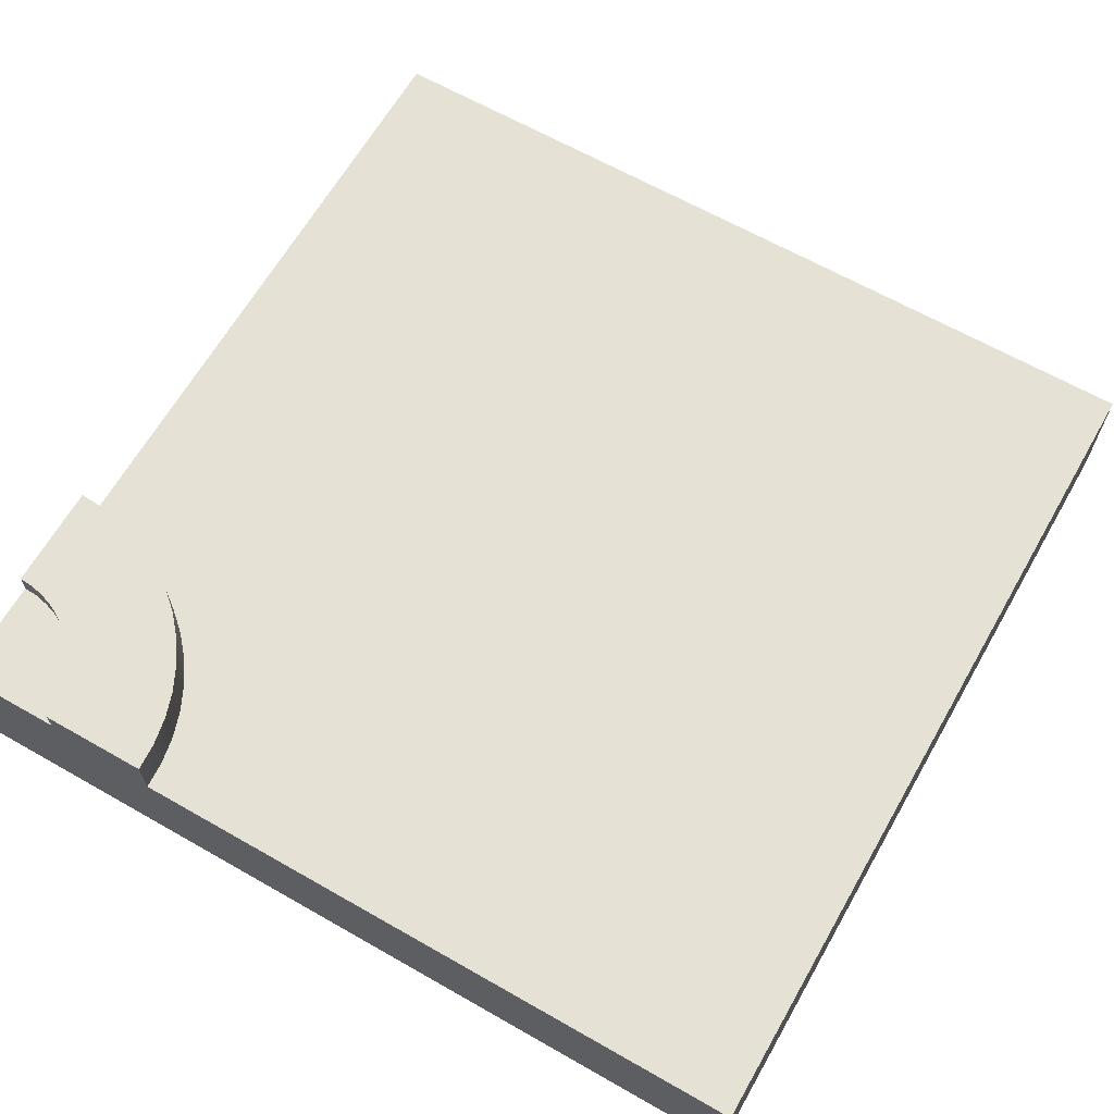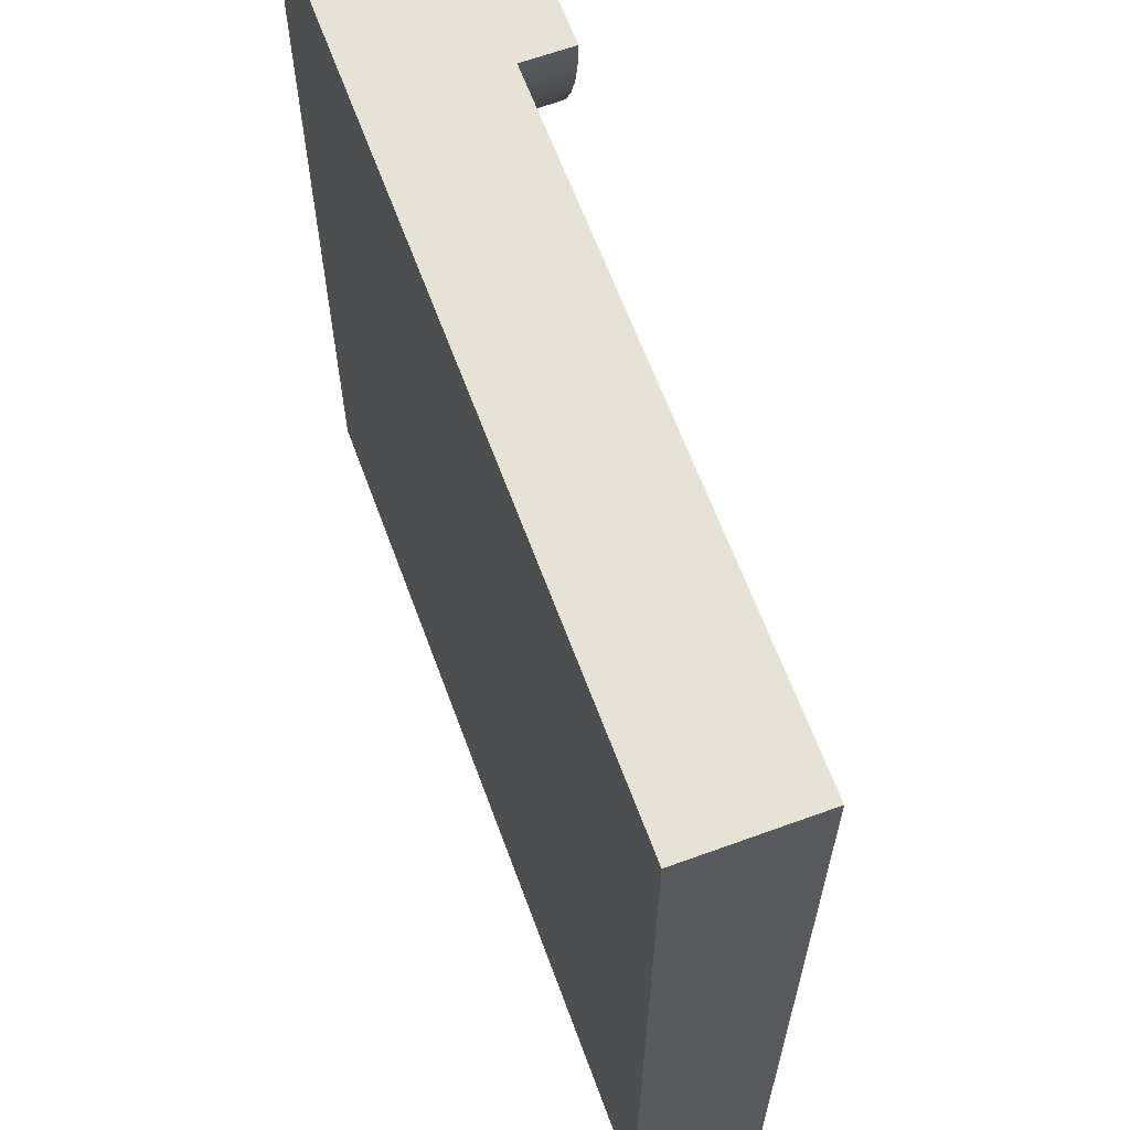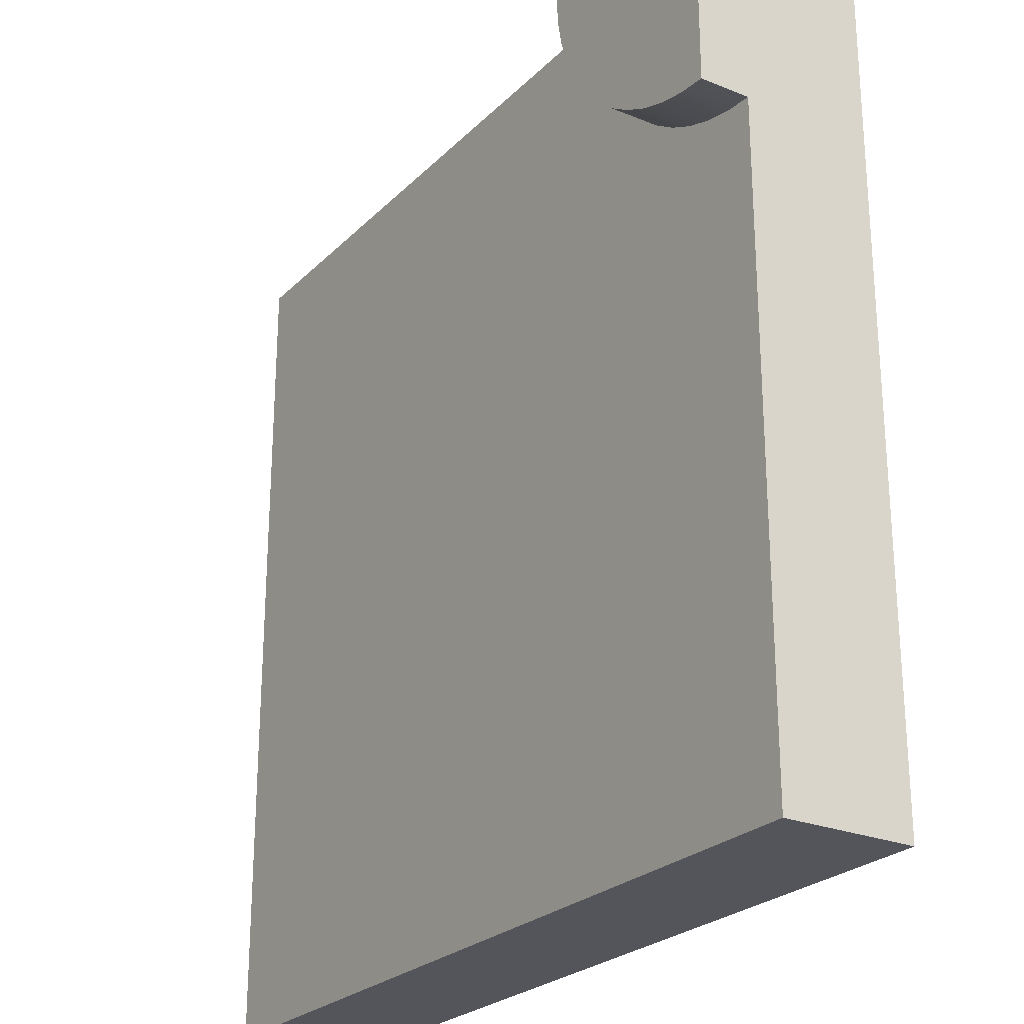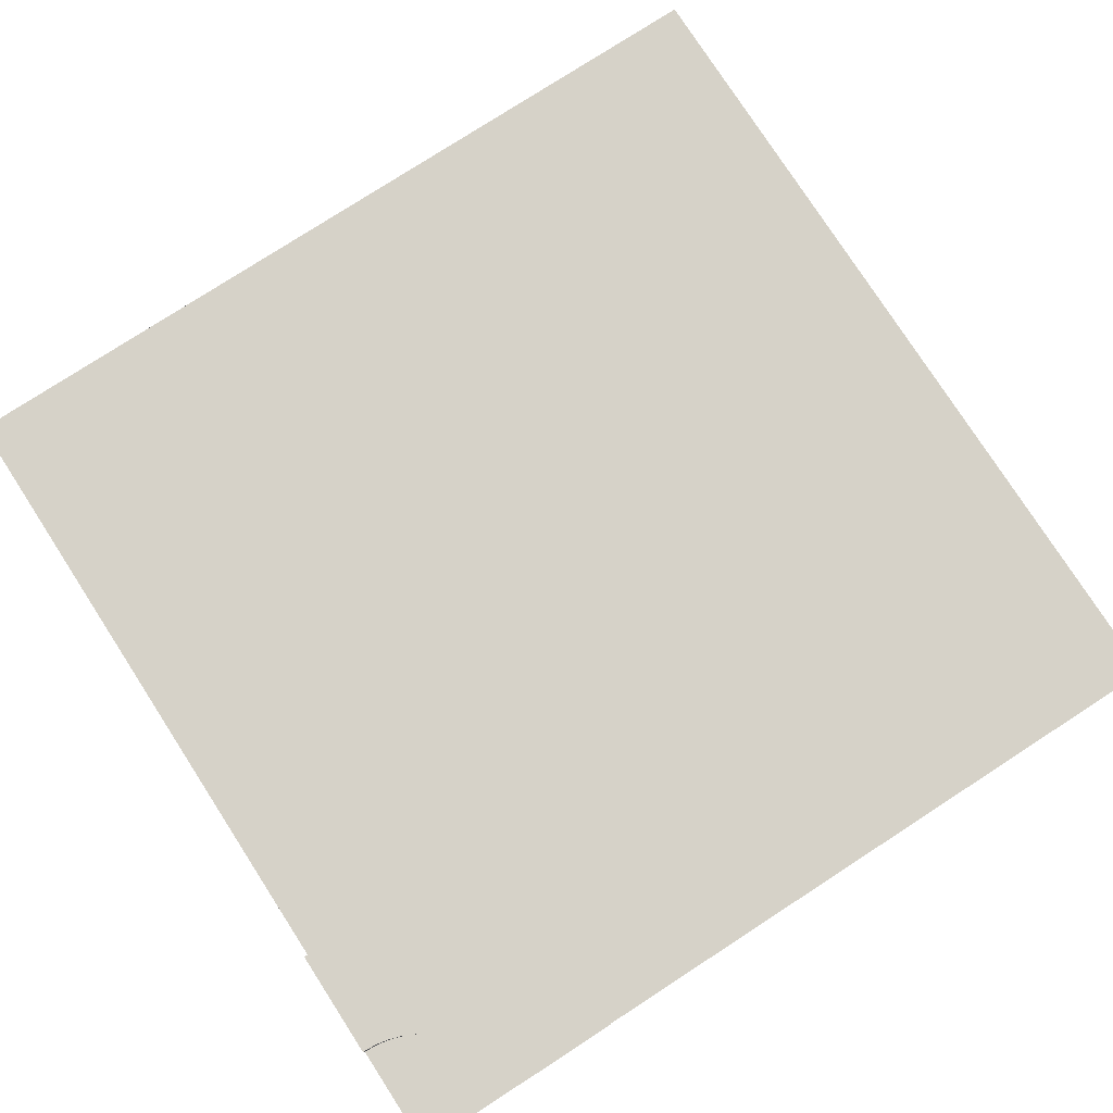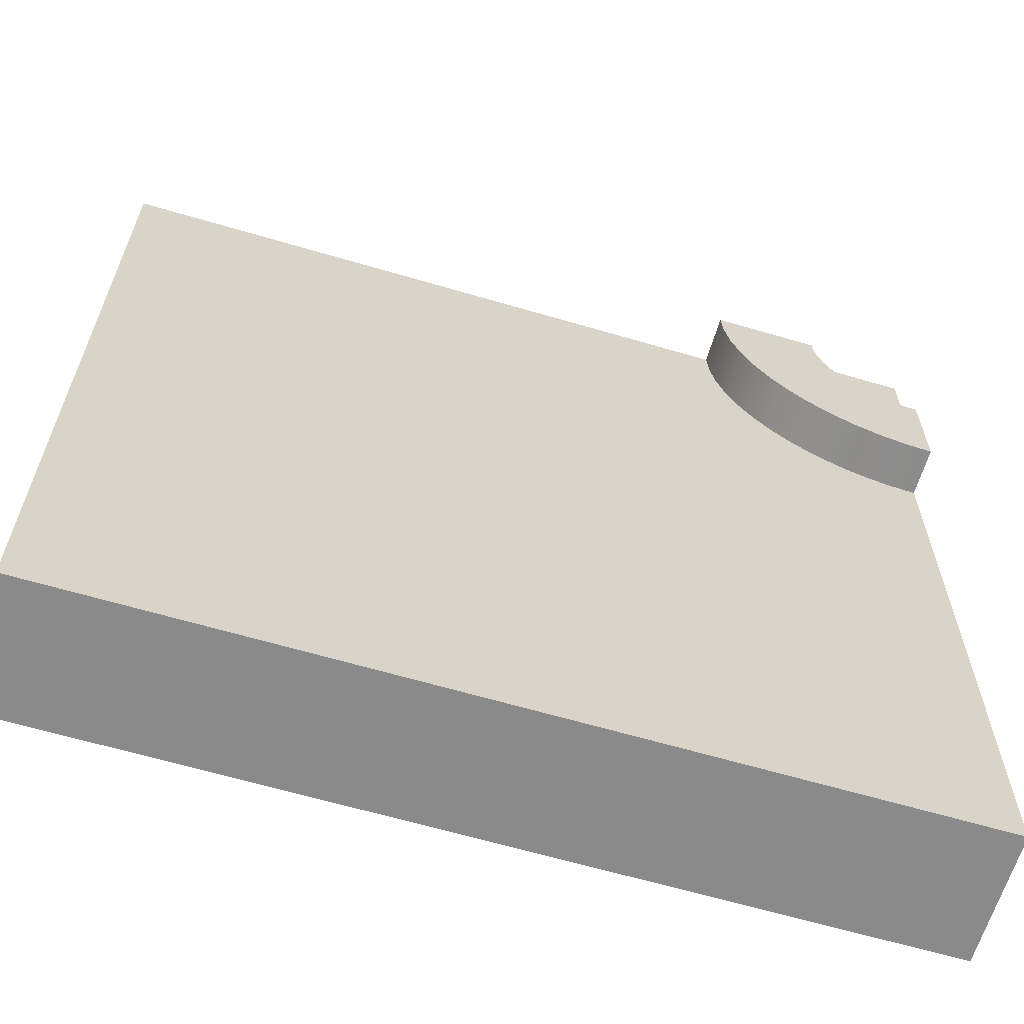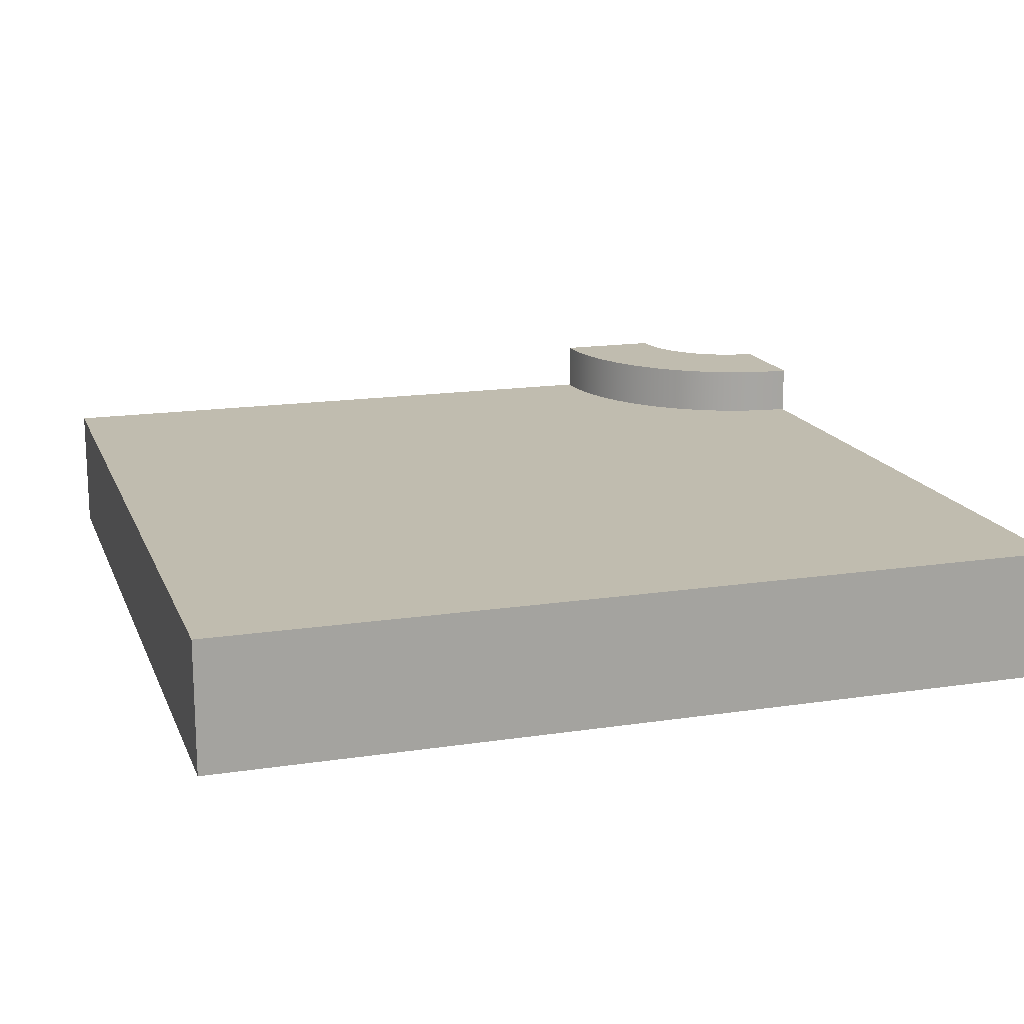
<metadata>
{"format":"obj","ext":"obj","renderer":"f3d","projection":"perspective","resolution":1024,"background":"white","views":[{"elev":65.0,"azim":29.8,"up":"+Y"},{"elev":63.8,"azim":69.8,"up":"+Z"},{"elev":-25.0,"azim":-123.3,"up":"+Z"},{"elev":78.3,"azim":-32.9,"up":"+Y"},{"elev":-63.6,"azim":163.4,"up":"+Z"},{"elev":16.3,"azim":162.7,"up":"+Y"}]}
</metadata>
<code>
o Mesh1_Group1_Model.185
v 3 0.455 0
v 3 0 -0
v 3 0 -3
v 3 0.455 -3
v 0.75 0.455 0
v 0.75 0 -0
v 0.375 0.63 0
v 0.375 0.55 0
v 0.375 0 -0
v 0.75 0.63 0
v 0.3718 0.55 -0.04895
v 0.3718 0.63 -0.04895
v 0 0.55 0
v 0.3622 0.55 -0.09706
v 0.3465 0.55 -0.1435
v 0.3248 0.55 -0.1875
v 0.2975 0.55 -0.2283
v 0.2652 0.55 -0.2652
v 0.2283 0.55 -0.2975
v 0.1875 0.55 -0.3248
v 0.1435 0.55 -0.3465
v 0.09706 0.55 -0.3622
v 0.04895 0.55 -0.3718
v 0 0.55 -0.375
v 0 0 0
v 0 0 -0.375
v 0 0 -0.75
v 0 0 -3
v 0 0.63 -0.375
v 0 0.63 -0.75
v 0 0.455 -0.75
v 0.04895 0.63 -0.3718
v 0.09706 0.63 -0.3622
v 0.1435 0.63 -0.3465
v 0.1875 0.63 -0.3248
v 0.2283 0.63 -0.2975
v 0.2652 0.63 -0.2652
v 0.2975 0.63 -0.2283
v 0.3248 0.63 -0.1875
v 0.3465 0.63 -0.1435
v 0.3622 0.63 -0.09706
v 0.7436 0.63 -0.09789
v 0.7244 0.63 -0.1941
v 0.6929 0.63 -0.287
v 0.6495 0.63 -0.375
v 0.595 0.63 -0.4566
v 0.5303 0.63 -0.5303
v 0.4566 0.63 -0.595
v 0.375 0.63 -0.6495
v 0.287 0.63 -0.6929
v 0.1941 0.63 -0.7244
v 0.09789 0.63 -0.7436
v 0.7436 0.455 -0.09789
v 0.7244 0.455 -0.1941
v 0.6929 0.455 -0.287
v 0.6495 0.455 -0.375
v 0.595 0.455 -0.4566
v 0.5303 0.455 -0.5303
v 0.4566 0.455 -0.595
v 0.375 0.455 -0.6495
v 0.287 0.455 -0.6929
v 0.1941 0.455 -0.7244
v 0.09789 0.455 -0.7436
v 0 0.455 -3
f 5 6 2 1
f 28 64 4 3
f 4 64 59
f 31 64 28 27
f 57 1 4
f 64 31 63
f 53 5 1
f 64 63 62
f 54 53 1
f 64 62 61
f 55 54 1
f 64 61 60
f 56 55 1
f 64 60 59
f 57 56 1
f 4 59 58
f 58 57 4
f 1 2 3 4
f 8 5 10 7
f 26 24 31 27
f 23 22 33 32
f 22 21 34 33
f 21 20 35 34
f 20 19 36 35
f 19 18 37 36
f 18 17 38 37
f 17 16 39 38
f 16 15 40 39
f 15 14 41 40
f 14 11 12 41
f 30 29 32 52
f 54 43 42 53
f 55 44 43 54
f 56 45 44 55
f 57 46 45 56
f 58 47 46 57
f 59 48 47 58
f 60 49 48 59
f 61 50 49 60
f 62 51 50 61
f 63 52 51 62
f 31 30 52 63
f 5 8 9 6
f 11 8 7 12
f 31 24 29 30
f 24 23 32 29
f 51 33 34 50
f 49 35 36 48
f 37 38 46 47
f 46 38 39 45
f 43 44 40 41
f 42 12 7 10
f 33 51 52 32
f 42 43 41 12
f 35 49 50 34
f 44 45 39 40
f 37 47 48 36
f 53 42 10 5
f 25 9 8 13
f 13 17 18
f 13 24 26 25
f 26 27 6
f 23 24 13
f 13 22 23
f 13 20 21
f 13 18 19
f 13 16 17
f 13 14 15
f 13 8 11
f 21 22 13
f 13 19 20
f 13 15 16
f 14 13 11
f 3 2 6
f 26 9 25
f 3 27 28
f 6 9 26
f 27 3 6

</code>
